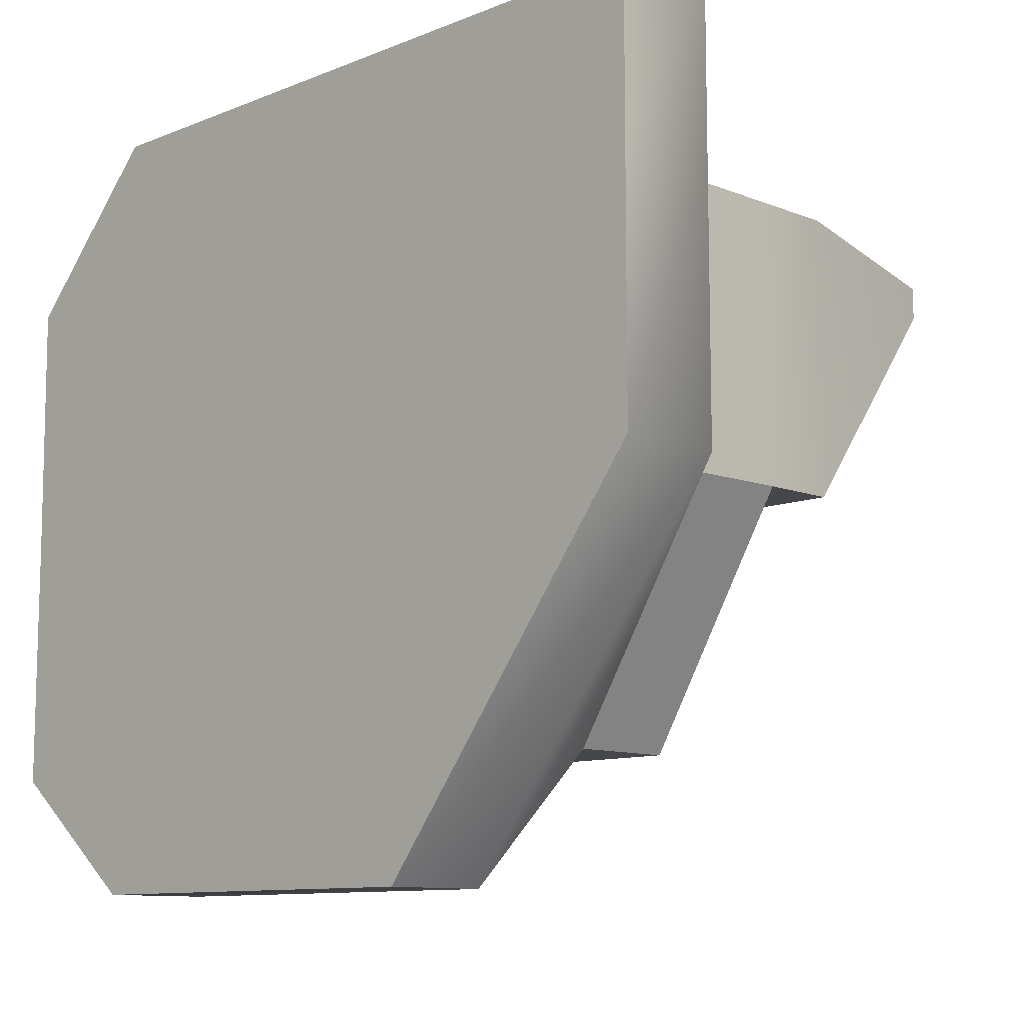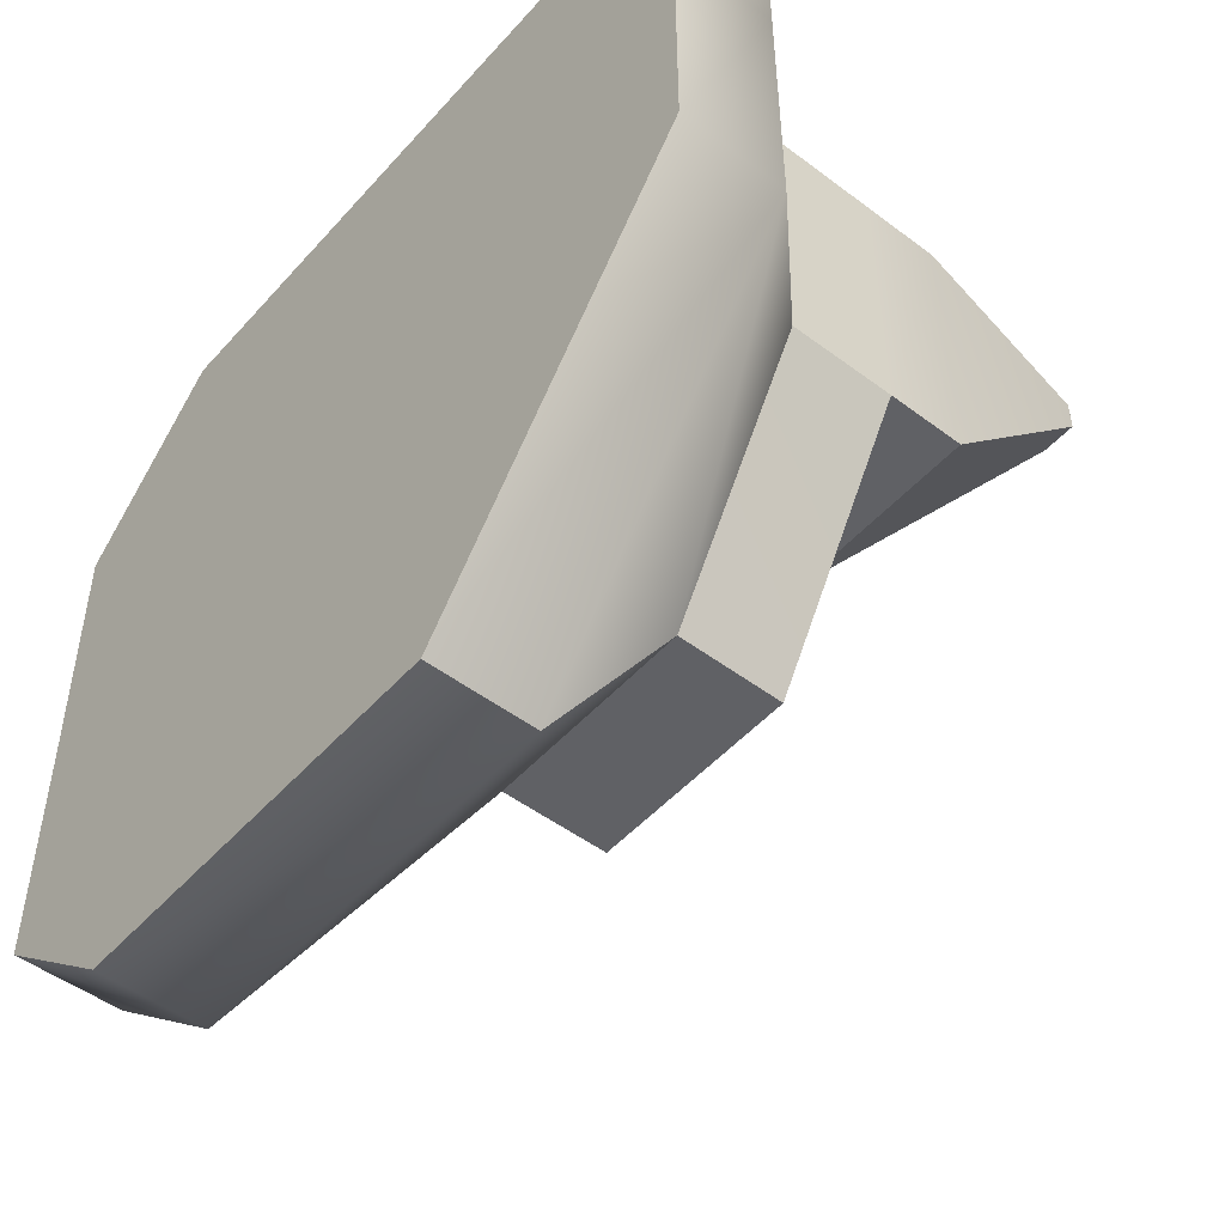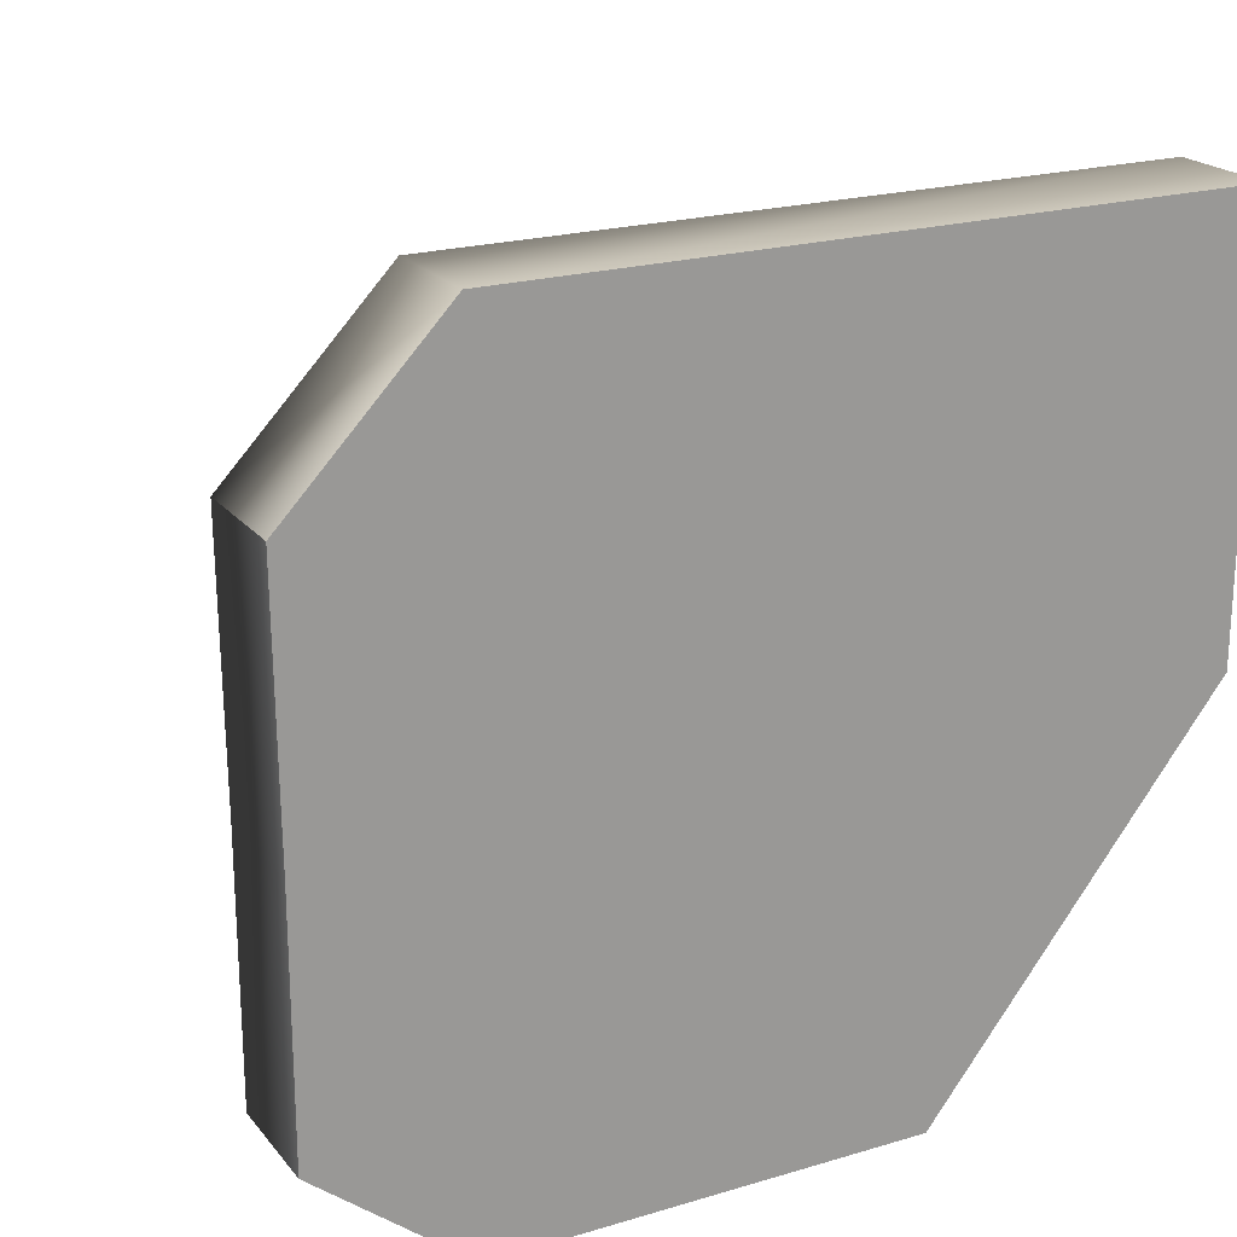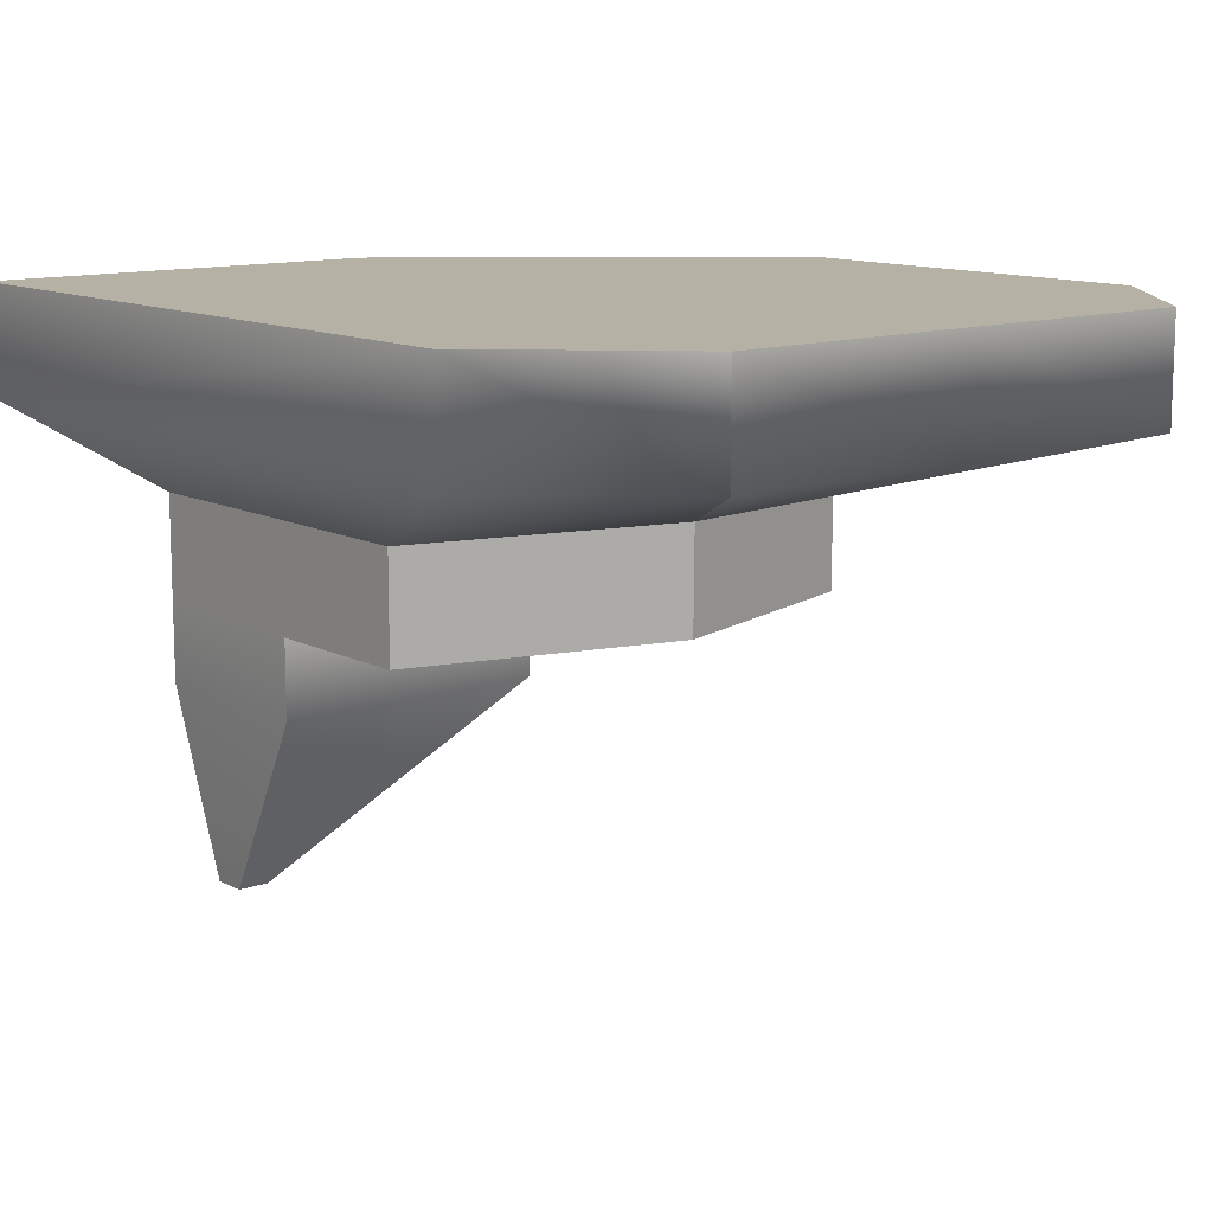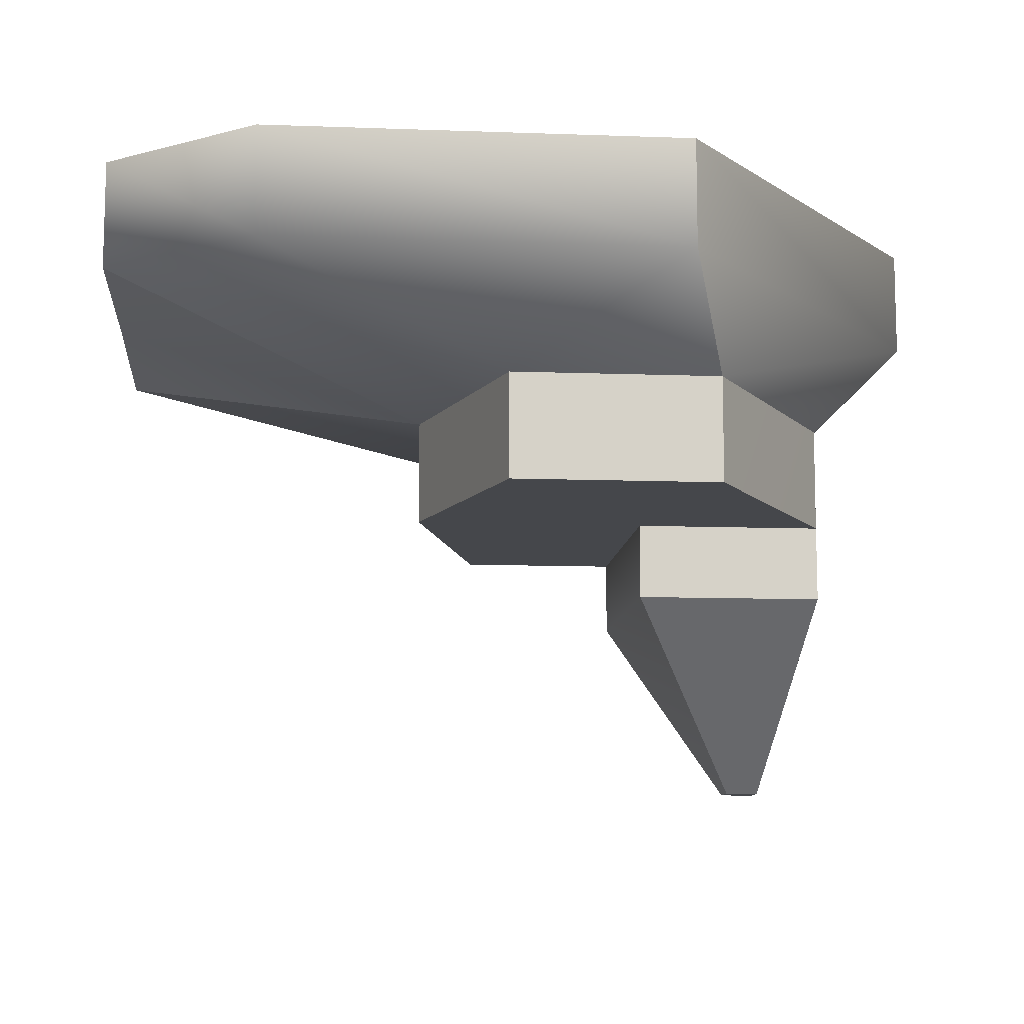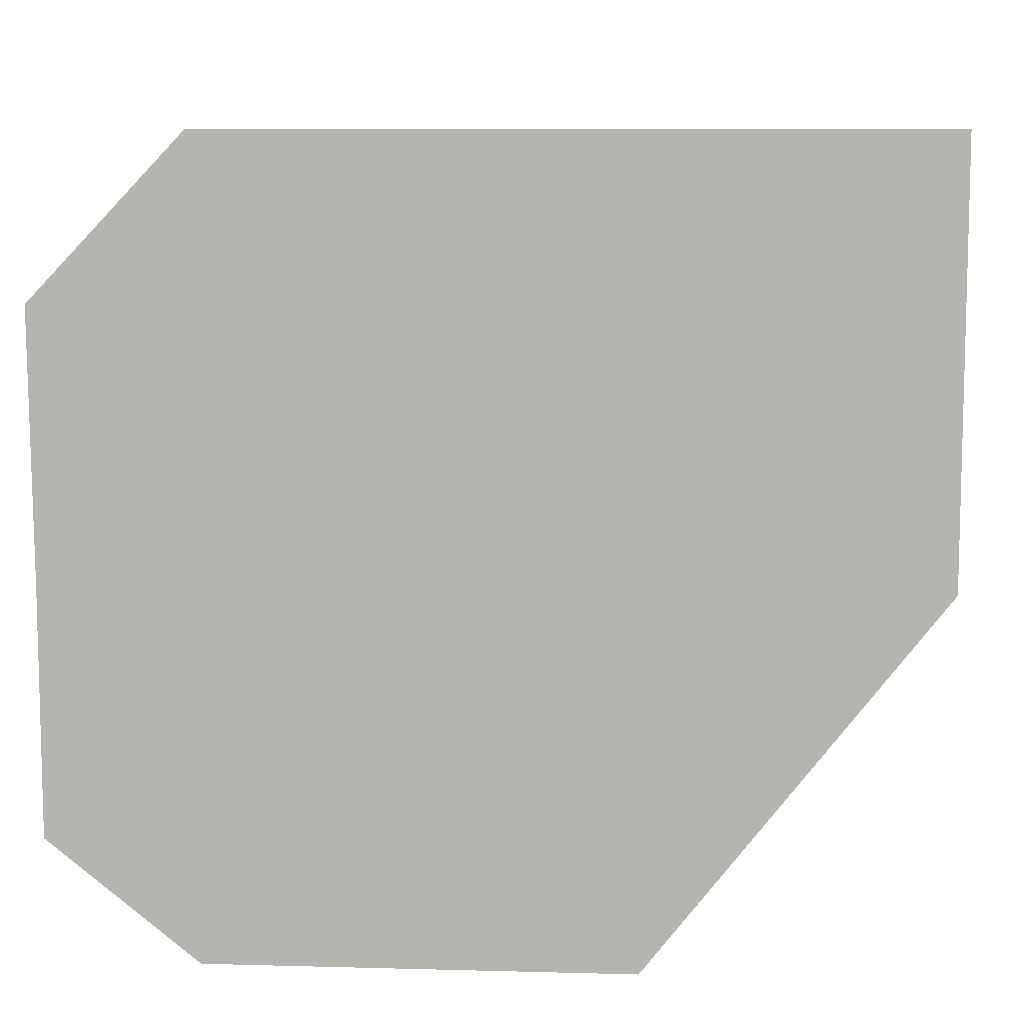
<metadata>
{"format":"obj","ext":"obj","renderer":"f3d","projection":"perspective","resolution":1024,"background":"white","views":[{"elev":-10.4,"azim":-135.0,"up":"+Z"},{"elev":-49.4,"azim":-129.8,"up":"+Z"},{"elev":21.2,"azim":152.1,"up":"+Z"},{"elev":12.0,"azim":50.5,"up":"+Y"},{"elev":-10.6,"azim":174.8,"up":"+Y"},{"elev":9.0,"azim":-175.9,"up":"+Z"}]}
</metadata>
<code>
g default
v 15.68 6 -11.52
v 10.15 6 -16
v -5.333 6 -16
v -16 6 13.23
v 10.13 6 13.21
v -16 6 7.316
v 15.77 6 7.316
v -16 6 -2.357
v 15.68 6 -2.357
g polySurface2 pCube1
f 3 1 2
f 4 5 6
f 6 5 7
f 8 6 9
f 9 6 7
f 8 9 3
f 3 9 1
g default
v -12.49 -1.423 8.36
v 0.8626 -1.423 8.348
v 3.697 -1.423 -2.033
v -16 2 13.23
v 10.13 2 13.21
v 15.77 2 7.316
v -16 6 13.23
v 10.13 6 13.21
v 15.77 6 7.316
v -16 6 7.316
v -16 6 -2.357
v 15.68 6 -2.357
v -5.333 6 -16
v 10.15 6 -16
v 15.68 6 -11.52
v -5.333 2 -16
v 10.15 2 -16
v 15.68 2 -11.52
v -7.042 -1.423 -11.13
v 0.8721 -1.423 -11.13
v -12.49 -1.423 -2.033
v -12.49 -1.423 4.416
v 15.68 2 -2.357
v -16 2 -2.357
v -16 2 7.316
v -7.042 -5.423 -11.13
v 3.697 -5.423 -1.993
v -12.49 -5.423 -1.993
v 0.8626 -5.423 8.348
v -12.49 -5.423 8.36
v 0.8721 -5.423 -11.13
v -5.244 -5.423 -1.993
v -5.244 -5.423 8.357
v -12.49 -8.334 -1.993
v -5.244 -8.334 -1.993
v -5.244 -8.334 8.357
v -12.49 -8.334 8.36
v -11.46 -15.66 6.206
v -10.14 -15.66 6.206
v -10.14 -15.66 7.413
v -11.46 -15.66 7.414
g pCube1 polySurface1
f 12 15 11
f 11 15 14
f 14 15 17
f 17 15 18
f 22 23 25
f 25 23 26
f 23 24 26
f 26 24 27
f 26 29 25
f 25 29 28
f 26 27 29
f 29 27 12
f 36 41 35
f 35 41 37
f 47 48 50
f 50 48 49
f 12 27 32
f 12 32 15
f 32 27 21
f 21 27 24
f 15 32 18
f 18 32 21
f 30 33 28
f 28 33 25
f 30 31 33
f 33 31 34
f 31 10 34
f 34 10 13
f 25 33 22
f 22 33 20
f 33 34 20
f 20 34 19
f 34 13 19
f 19 13 16
f 35 40 36
f 28 35 30
f 30 35 37
f 31 30 37
f 12 11 36
f 36 11 38
f 10 39 42
f 10 31 39
f 39 31 37
f 28 29 35
f 35 29 40
f 29 12 40
f 40 12 36
f 36 38 41
f 41 38 42
f 10 42 11
f 11 42 38
f 10 11 13
f 13 11 14
f 16 13 17
f 17 13 14
f 37 41 43
f 43 41 44
f 41 42 44
f 44 42 45
f 42 39 45
f 45 39 46
f 39 37 46
f 46 37 43
f 44 48 43
f 43 48 47
f 49 48 45
f 44 45 48
f 45 46 49
f 49 46 50
f 50 46 47
f 46 43 47

</code>
